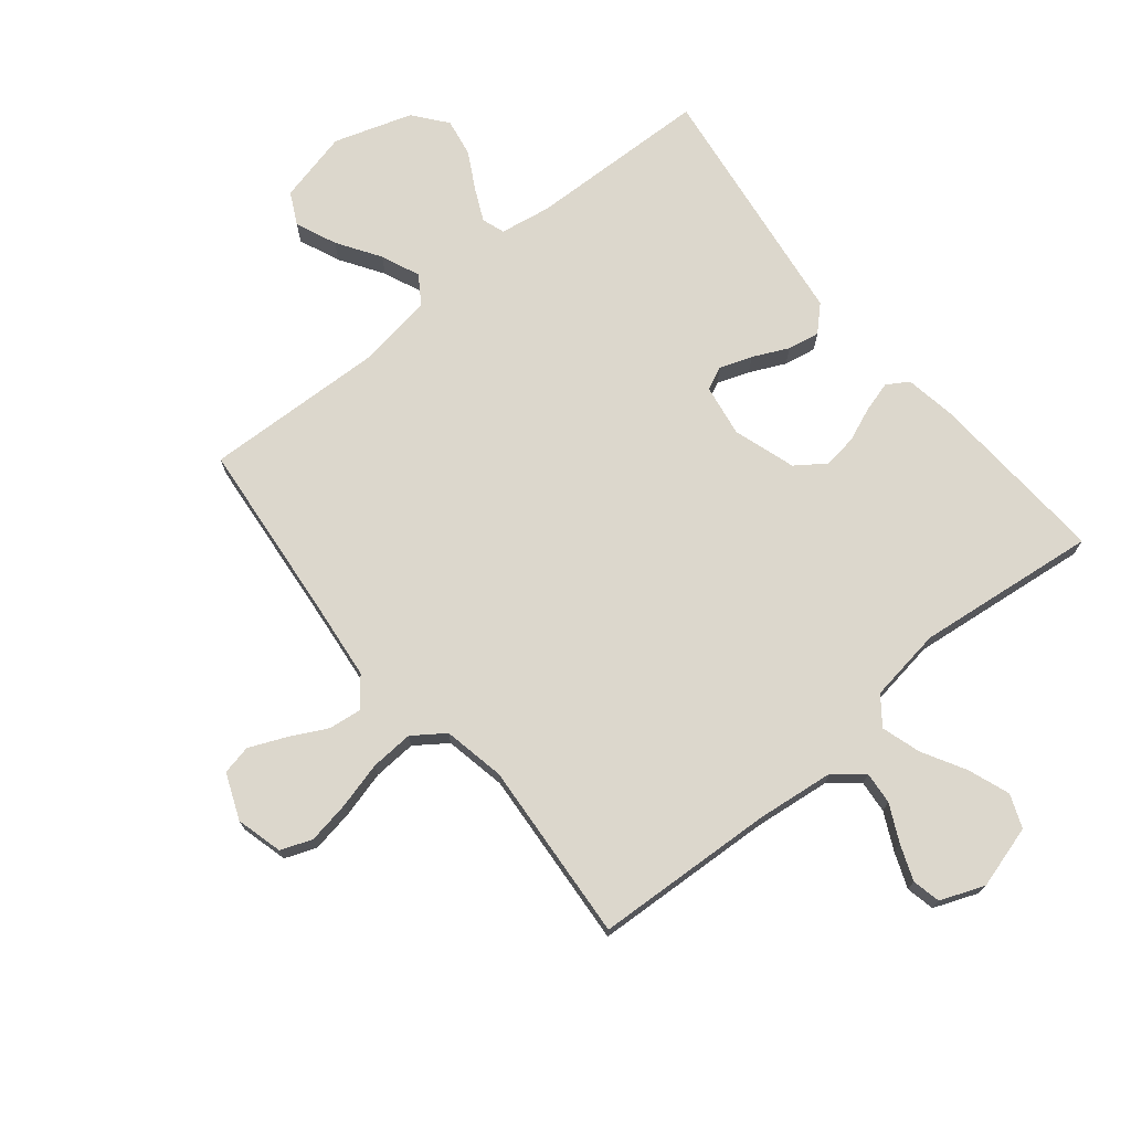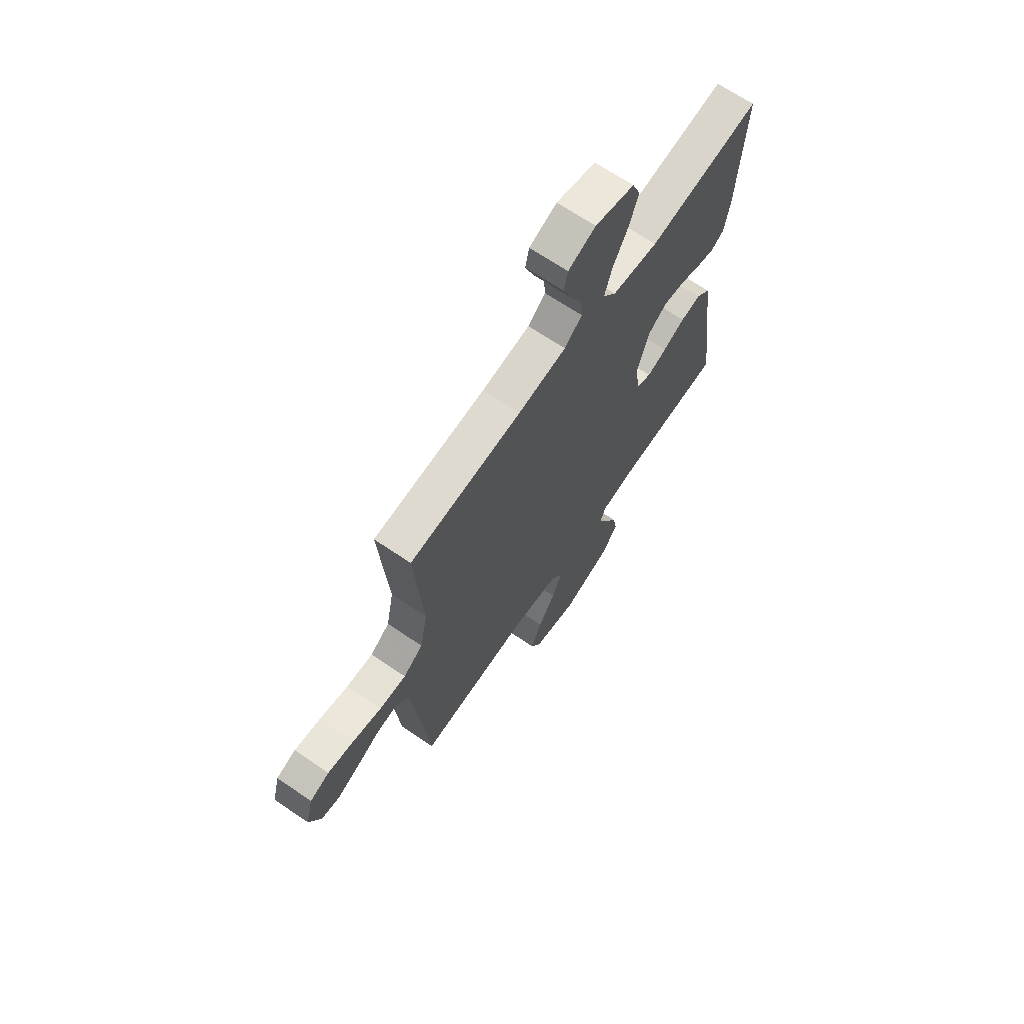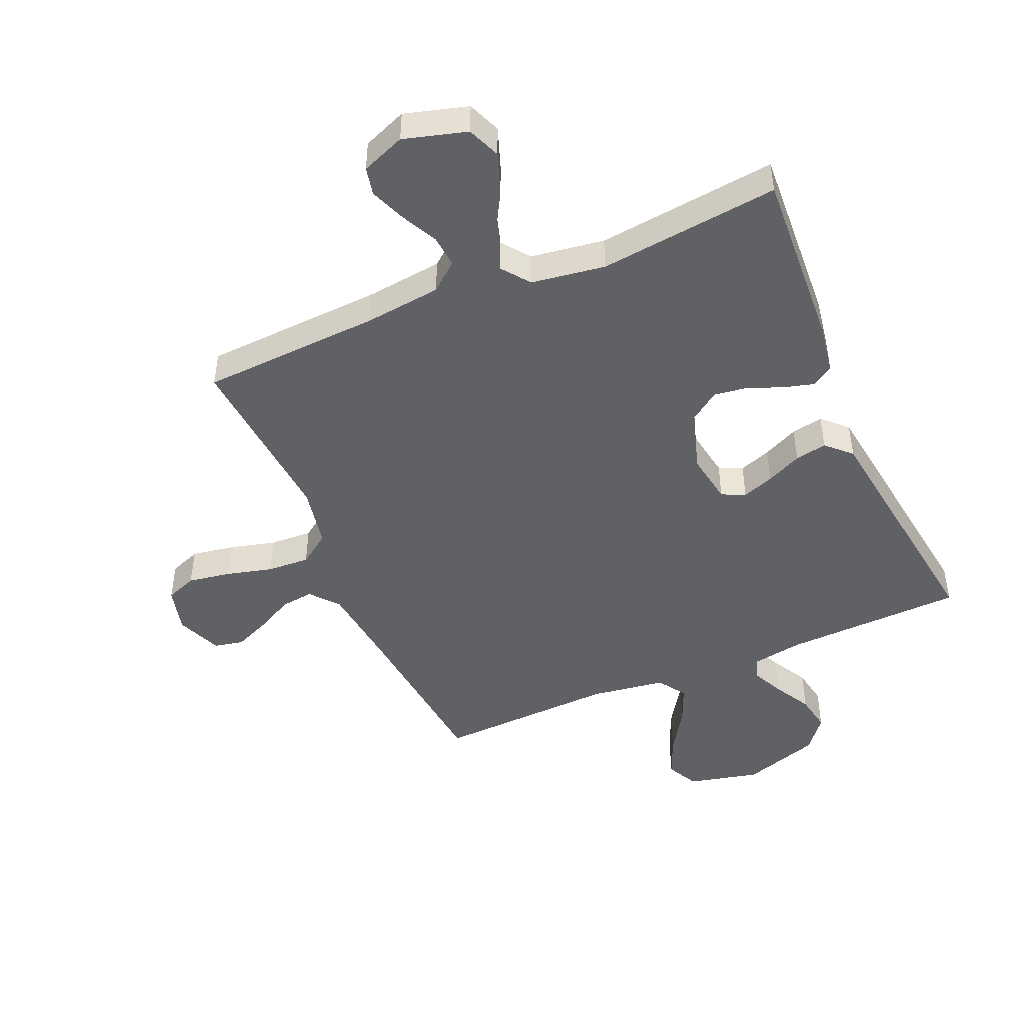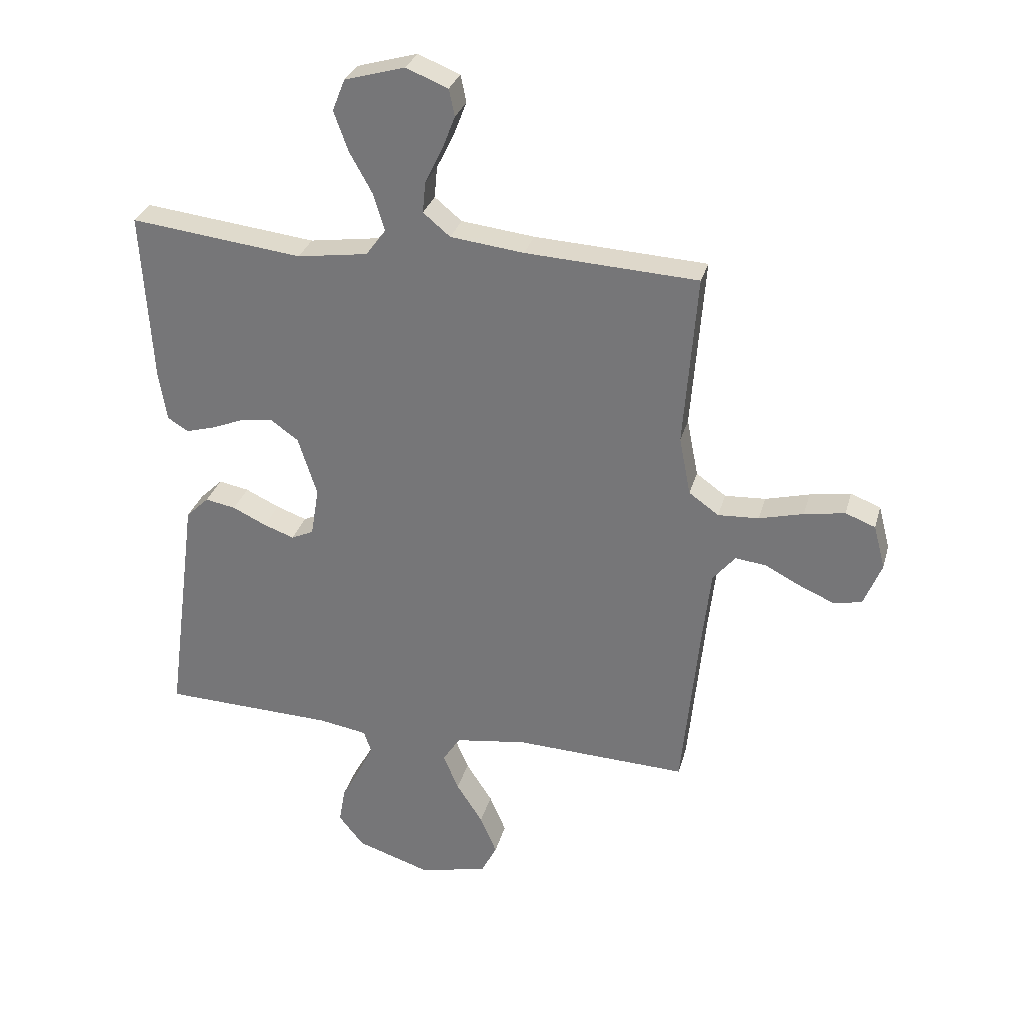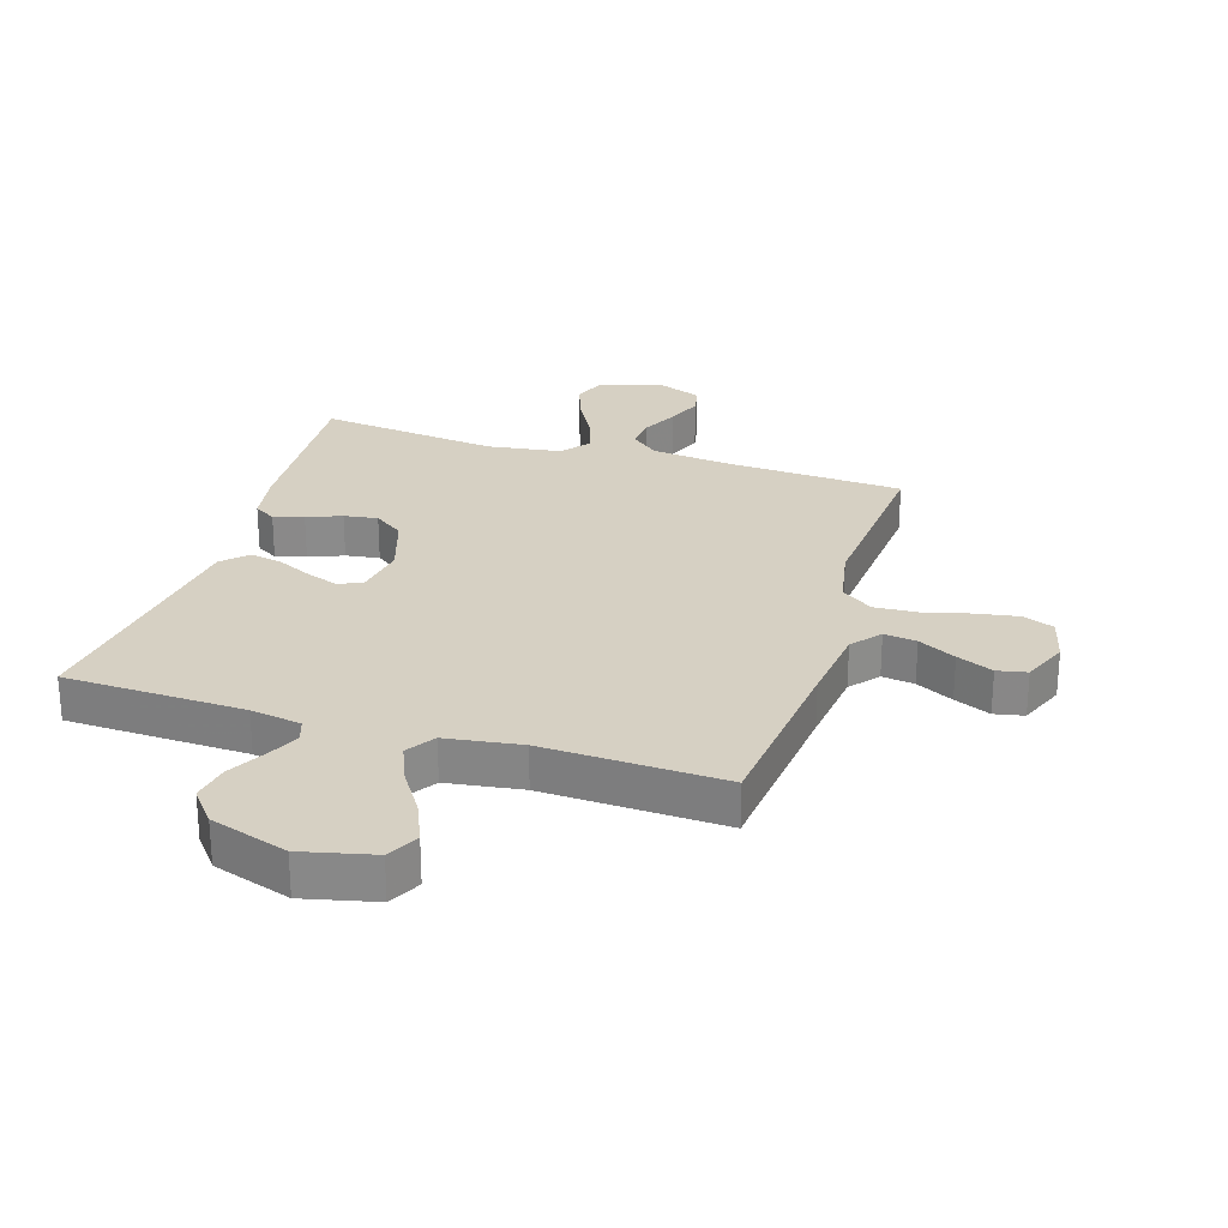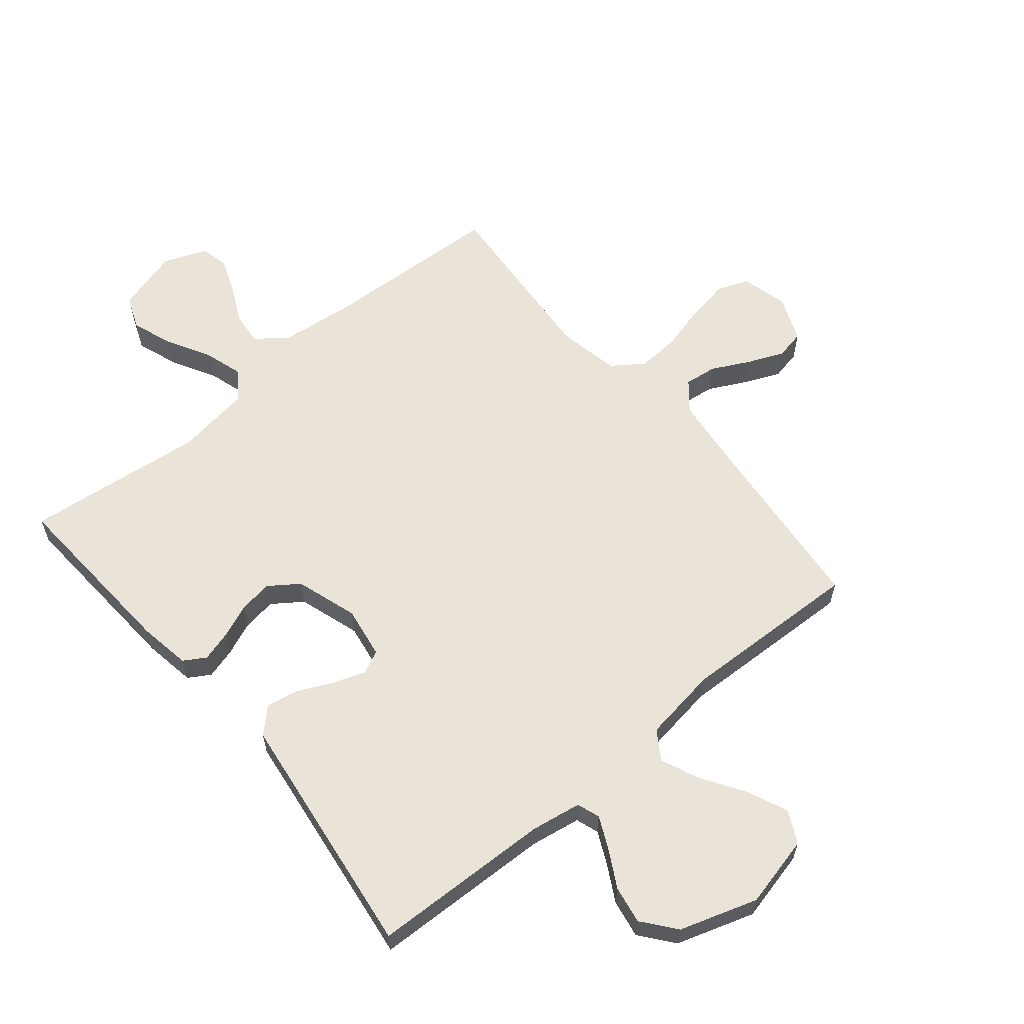
<metadata>
{"format":"obj","ext":"obj","renderer":"f3d","projection":"perspective","resolution":1024,"background":"white","views":[{"elev":72.9,"azim":-39.3,"up":"+Y"},{"elev":67.8,"azim":-55.8,"up":"+Z"},{"elev":-46.5,"azim":23.4,"up":"+Y"},{"elev":30.2,"azim":-165.3,"up":"+Z"},{"elev":26.5,"azim":-162.6,"up":"+Y"},{"elev":60.9,"azim":140.2,"up":"+Y"}]}
</metadata>
<code>
v -0.5 0.07 0.5
v -0.2 0.07 0.516
v -0.072 0.07 0.531
v -0.025 0.07 0.57
v -0.03 0.07 0.624
v -0.06 0.07 0.685
v -0.083 0.07 0.744
v -0.073 0.07 0.791
v 0 0.07 0.82
v 0.105 0.07 0.79
v 0.127 0.07 0.735
v 0.102 0.07 0.666
v 0.062 0.07 0.594
v 0.042 0.07 0.529
v 0.077 0.07 0.483
v 0.2 0.07 0.465
v 0.5 0.07 0.5
v 0.482 0.07 0.2
v 0.468 0.07 0.115
v 0.432 0.07 0.093
v 0.382 0.07 0.107
v 0.325 0.07 0.13
v 0.269 0.07 0.138
v 0.22 0.07 0.103
v 0.187 0.07 0
v 0.201 0.07 -0.086
v 0.24 0.07 -0.104
v 0.293 0.07 -0.085
v 0.352 0.07 -0.057
v 0.405 0.07 -0.047
v 0.445 0.07 -0.086
v 0.46 0.07 -0.2
v 0.5 0.07 -0.5
v 0.2 0.07 -0.51
v 0.116 0.07 -0.524
v 0.103 0.07 -0.562
v 0.128 0.07 -0.615
v 0.162 0.07 -0.677
v 0.173 0.07 -0.74
v 0.129 0.07 -0.795
v 0 0.07 -0.837
v -0.119 0.07 -0.809
v -0.146 0.07 -0.756
v -0.117 0.07 -0.688
v -0.071 0.07 -0.617
v -0.044 0.07 -0.553
v -0.075 0.07 -0.506
v -0.2 0.07 -0.488
v -0.5 0.07 -0.5
v -0.53 0.07 -0.2
v -0.545 0.07 -0.068
v -0.584 0.07 -0.021
v -0.638 0.07 -0.028
v -0.7 0.07 -0.06
v -0.76 0.07 -0.086
v -0.809 0.07 -0.076
v -0.84 0.07 0
v -0.82 0.07 0.077
v -0.768 0.07 0.097
v -0.697 0.07 0.085
v -0.62 0.07 0.065
v -0.549 0.07 0.061
v -0.497 0.07 0.098
v -0.477 0.07 0.2
v -0.5 0 0.5
v -0.2 0 0.516
v -0.072 0 0.531
v -0.025 0 0.57
v -0.03 0 0.624
v -0.06 0 0.685
v -0.083 0 0.744
v -0.073 0 0.791
v 0 0 0.82
v 0.105 0 0.79
v 0.127 0 0.735
v 0.102 0 0.666
v 0.062 0 0.594
v 0.042 0 0.529
v 0.077 0 0.483
v 0.2 0 0.465
v 0.5 0 0.5
v 0.482 0 0.2
v 0.468 0 0.115
v 0.432 0 0.093
v 0.382 0 0.107
v 0.325 0 0.13
v 0.269 0 0.138
v 0.22 0 0.103
v 0.187 0 0
v 0.201 0 -0.086
v 0.24 0 -0.104
v 0.293 0 -0.085
v 0.352 0 -0.057
v 0.405 0 -0.047
v 0.445 0 -0.086
v 0.46 0 -0.2
v 0.5 0 -0.5
v 0.2 0 -0.51
v 0.116 0 -0.524
v 0.103 0 -0.562
v 0.128 0 -0.615
v 0.162 0 -0.677
v 0.173 0 -0.74
v 0.129 0 -0.795
v 0 0 -0.837
v -0.119 0 -0.809
v -0.146 0 -0.756
v -0.117 0 -0.688
v -0.071 0 -0.617
v -0.044 0 -0.553
v -0.075 0 -0.506
v -0.2 0 -0.488
v -0.5 0 -0.5
v -0.53 0 -0.2
v -0.545 0 -0.068
v -0.584 0 -0.021
v -0.638 0 -0.028
v -0.7 0 -0.06
v -0.76 0 -0.086
v -0.809 0 -0.076
v -0.84 0 0
v -0.82 0 0.077
v -0.768 0 0.097
v -0.697 0 0.085
v -0.62 0 0.065
v -0.549 0 0.061
v -0.497 0 0.098
v -0.477 0 0.2
f 59 60 61
f 58 59 61
f 57 58 61
f 56 57 61
f 55 56 61
f 54 55 61
f 53 54 61
f 52 53 61 62
f 51 52 62 63
f 48 49 50
f 50 51 63
f 48 50 63
f 47 48 63
f 43 44 45
f 42 43 45
f 41 42 45
f 40 41 45
f 39 40 45
f 38 39 45
f 37 38 45
f 36 37 45 46
f 35 36 46 47
f 32 33 34
f 34 35 47
f 32 34 47
f 31 32 47
f 30 31 47
f 29 30 47
f 28 29 47
f 20 21 22
f 19 20 22
f 18 19 22
f 17 18 22
f 16 17 22
f 15 16 22 23
f 14 15 23 24
f 11 12 13
f 10 11 13
f 9 10 13
f 8 9 13
f 7 8 13
f 6 7 13
f 5 6 13
f 4 5 13 14
f 14 24 25
f 4 14 25
f 3 4 25
f 64 1 2
f 3 25 26
f 2 3 26
f 64 2 26
f 63 64 26
f 47 63 26 27
f 27 28 47
f 125 124 123
f 125 123 122
f 125 122 121
f 125 121 120
f 125 120 119
f 125 119 118
f 125 118 117
f 126 125 117 116
f 127 126 116 115
f 114 113 112
f 127 115 114
f 127 114 112
f 127 112 111
f 109 108 107
f 109 107 106
f 109 106 105
f 109 105 104
f 109 104 103
f 109 103 102
f 109 102 101
f 110 109 101 100
f 111 110 100 99
f 98 97 96
f 111 99 98
f 111 98 96
f 111 96 95
f 111 95 94
f 111 94 93
f 111 93 92
f 86 85 84
f 86 84 83
f 86 83 82
f 86 82 81
f 86 81 80
f 87 86 80 79
f 88 87 79 78
f 77 76 75
f 77 75 74
f 77 74 73
f 77 73 72
f 77 72 71
f 77 71 70
f 77 70 69
f 78 77 69 68
f 89 88 78
f 89 78 68
f 89 68 67
f 66 65 128
f 90 89 67
f 90 67 66
f 90 66 128
f 90 128 127
f 91 90 127 111
f 111 92 91
f 1 65 66 2
f 2 66 67 3
f 3 67 68 4
f 4 68 69 5
f 5 69 70 6
f 6 70 71 7
f 7 71 72 8
f 8 72 73 9
f 9 73 74 10
f 10 74 75 11
f 11 75 76 12
f 12 76 77 13
f 13 77 78 14
f 14 78 79 15
f 15 79 80 16
f 16 80 81 17
f 17 81 82 18
f 18 82 83 19
f 19 83 84 20
f 20 84 85 21
f 21 85 86 22
f 22 86 87 23
f 23 87 88 24
f 24 88 89 25
f 25 89 90 26
f 26 90 91 27
f 27 91 92 28
f 28 92 93 29
f 29 93 94 30
f 30 94 95 31
f 31 95 96 32
f 32 96 97 33
f 33 97 98 34
f 34 98 99 35
f 35 99 100 36
f 36 100 101 37
f 37 101 102 38
f 38 102 103 39
f 39 103 104 40
f 40 104 105 41
f 41 105 106 42
f 42 106 107 43
f 43 107 108 44
f 44 108 109 45
f 45 109 110 46
f 46 110 111 47
f 47 111 112 48
f 48 112 113 49
f 49 113 114 50
f 50 114 115 51
f 51 115 116 52
f 52 116 117 53
f 53 117 118 54
f 54 118 119 55
f 55 119 120 56
f 56 120 121 57
f 57 121 122 58
f 58 122 123 59
f 59 123 124 60
f 60 124 125 61
f 61 125 126 62
f 62 126 127 63
f 63 127 128 64
f 64 128 65 1

</code>
